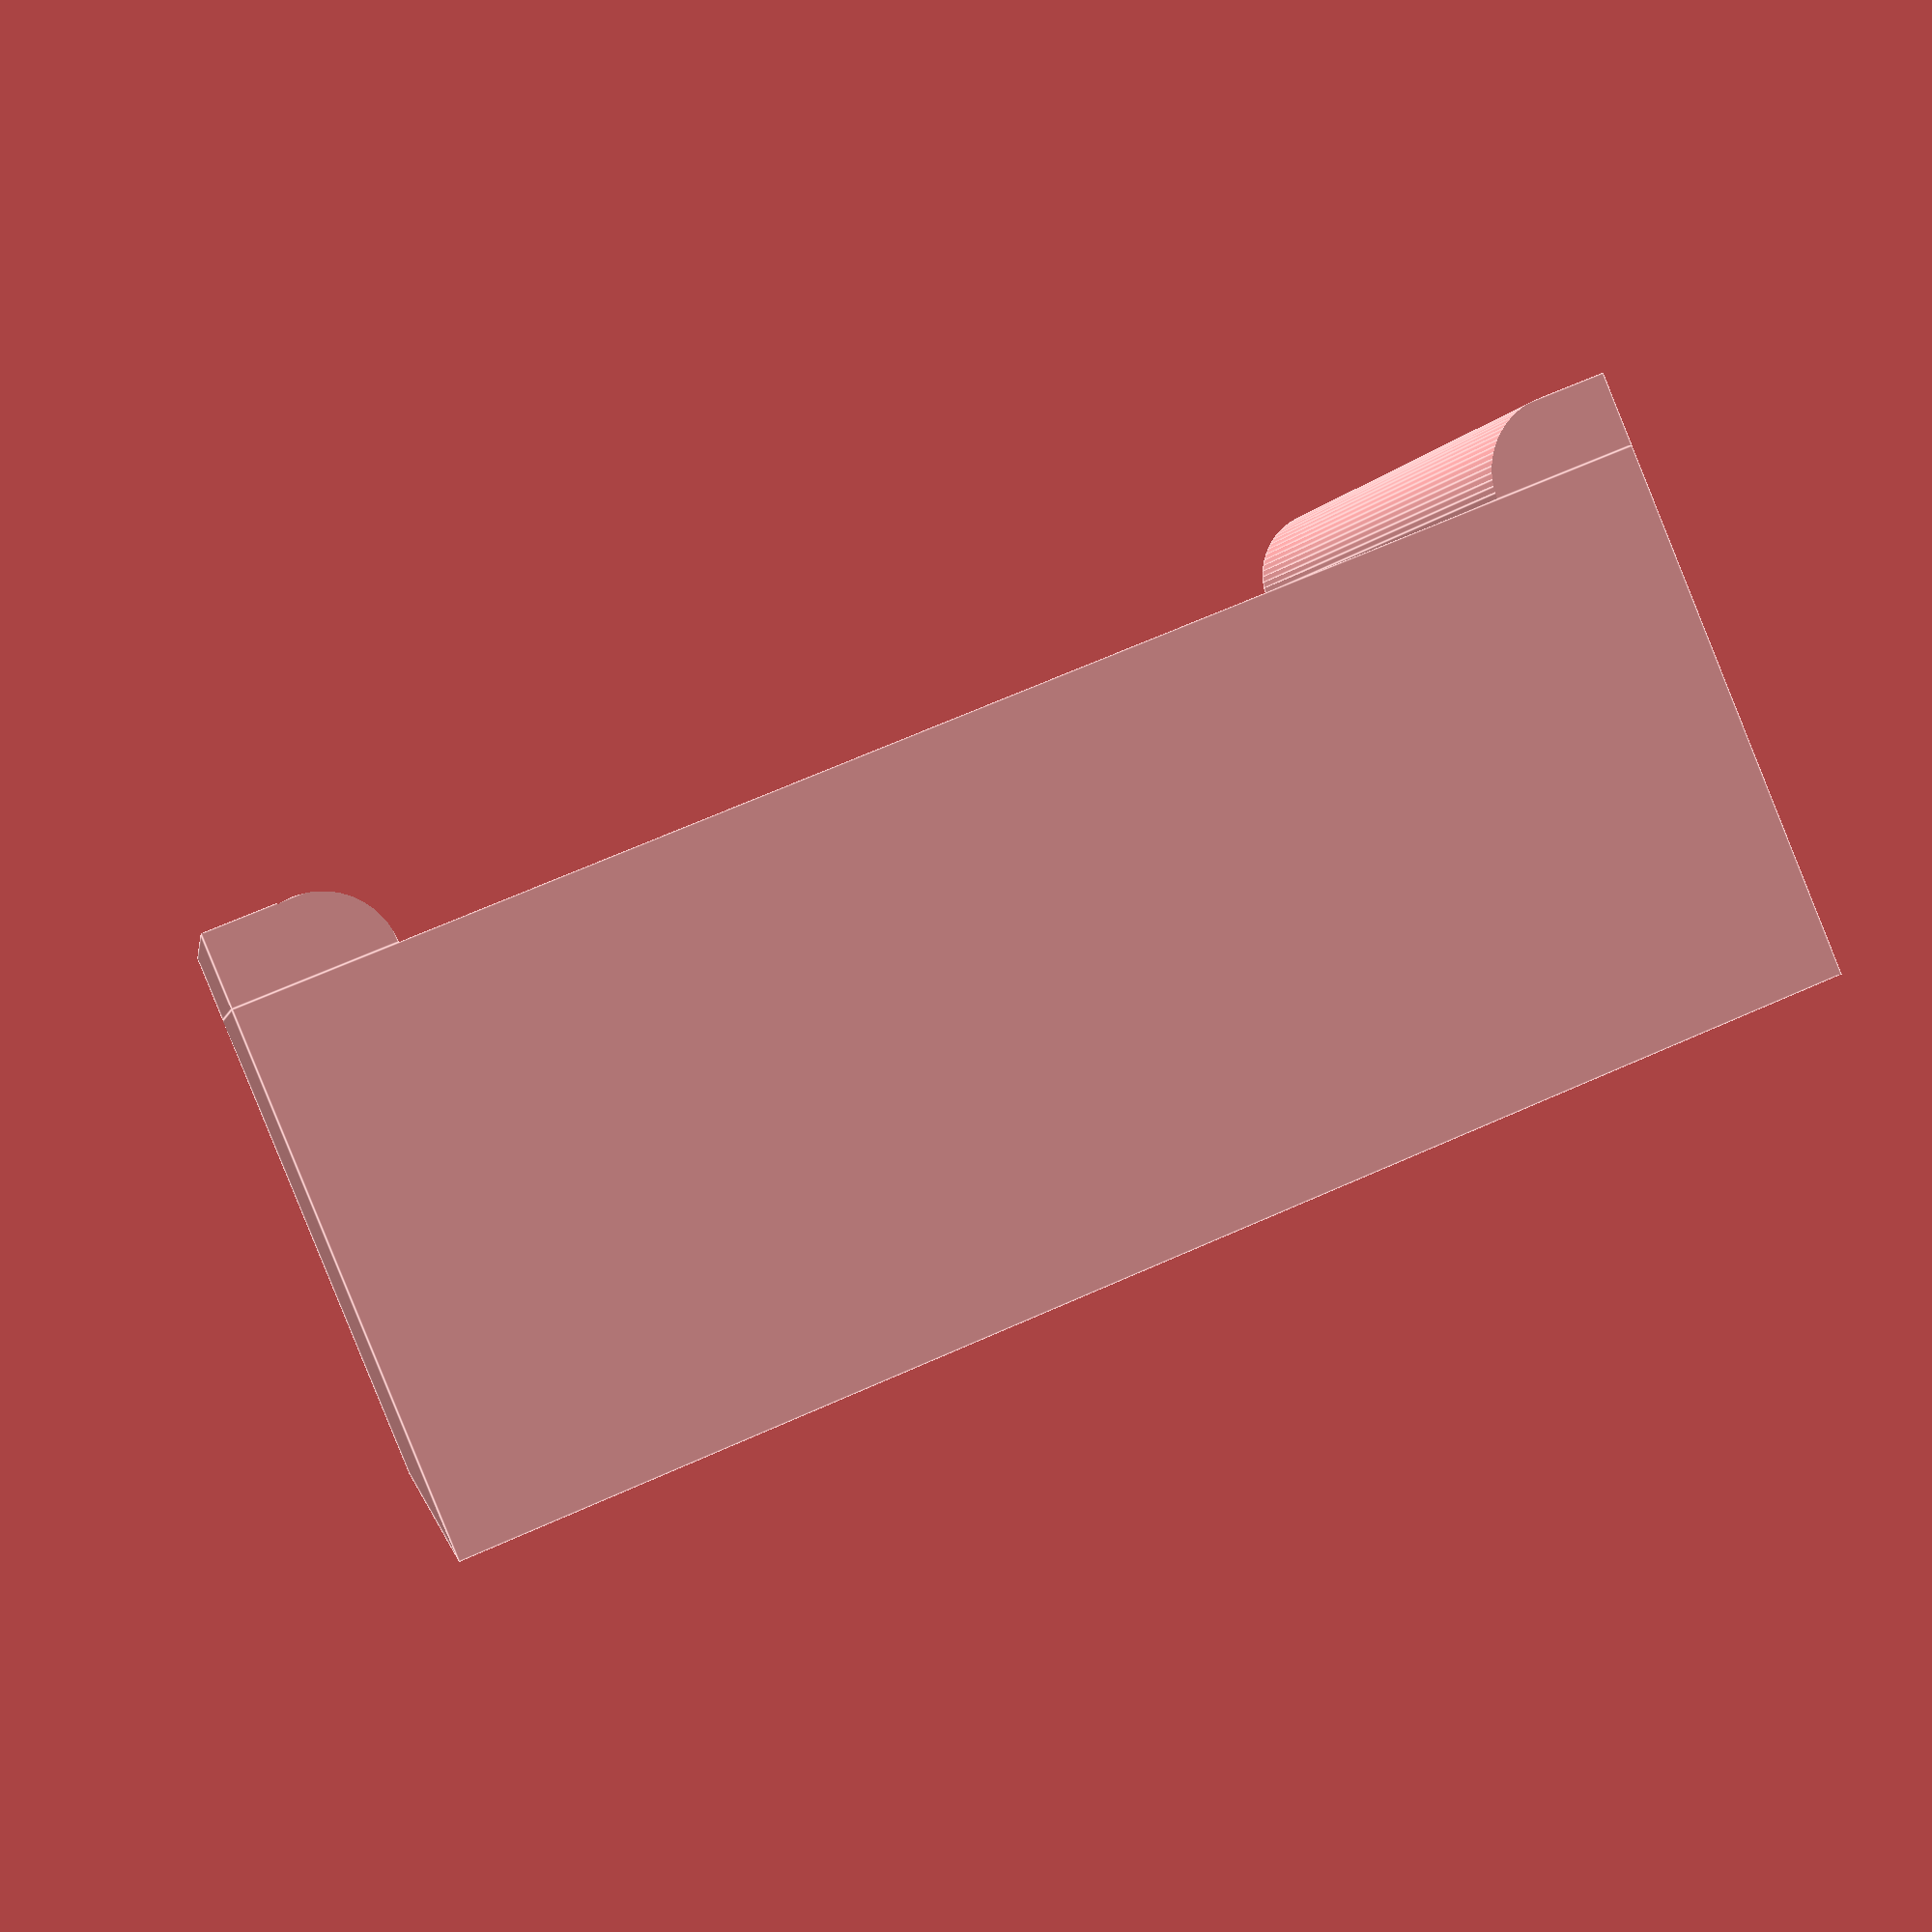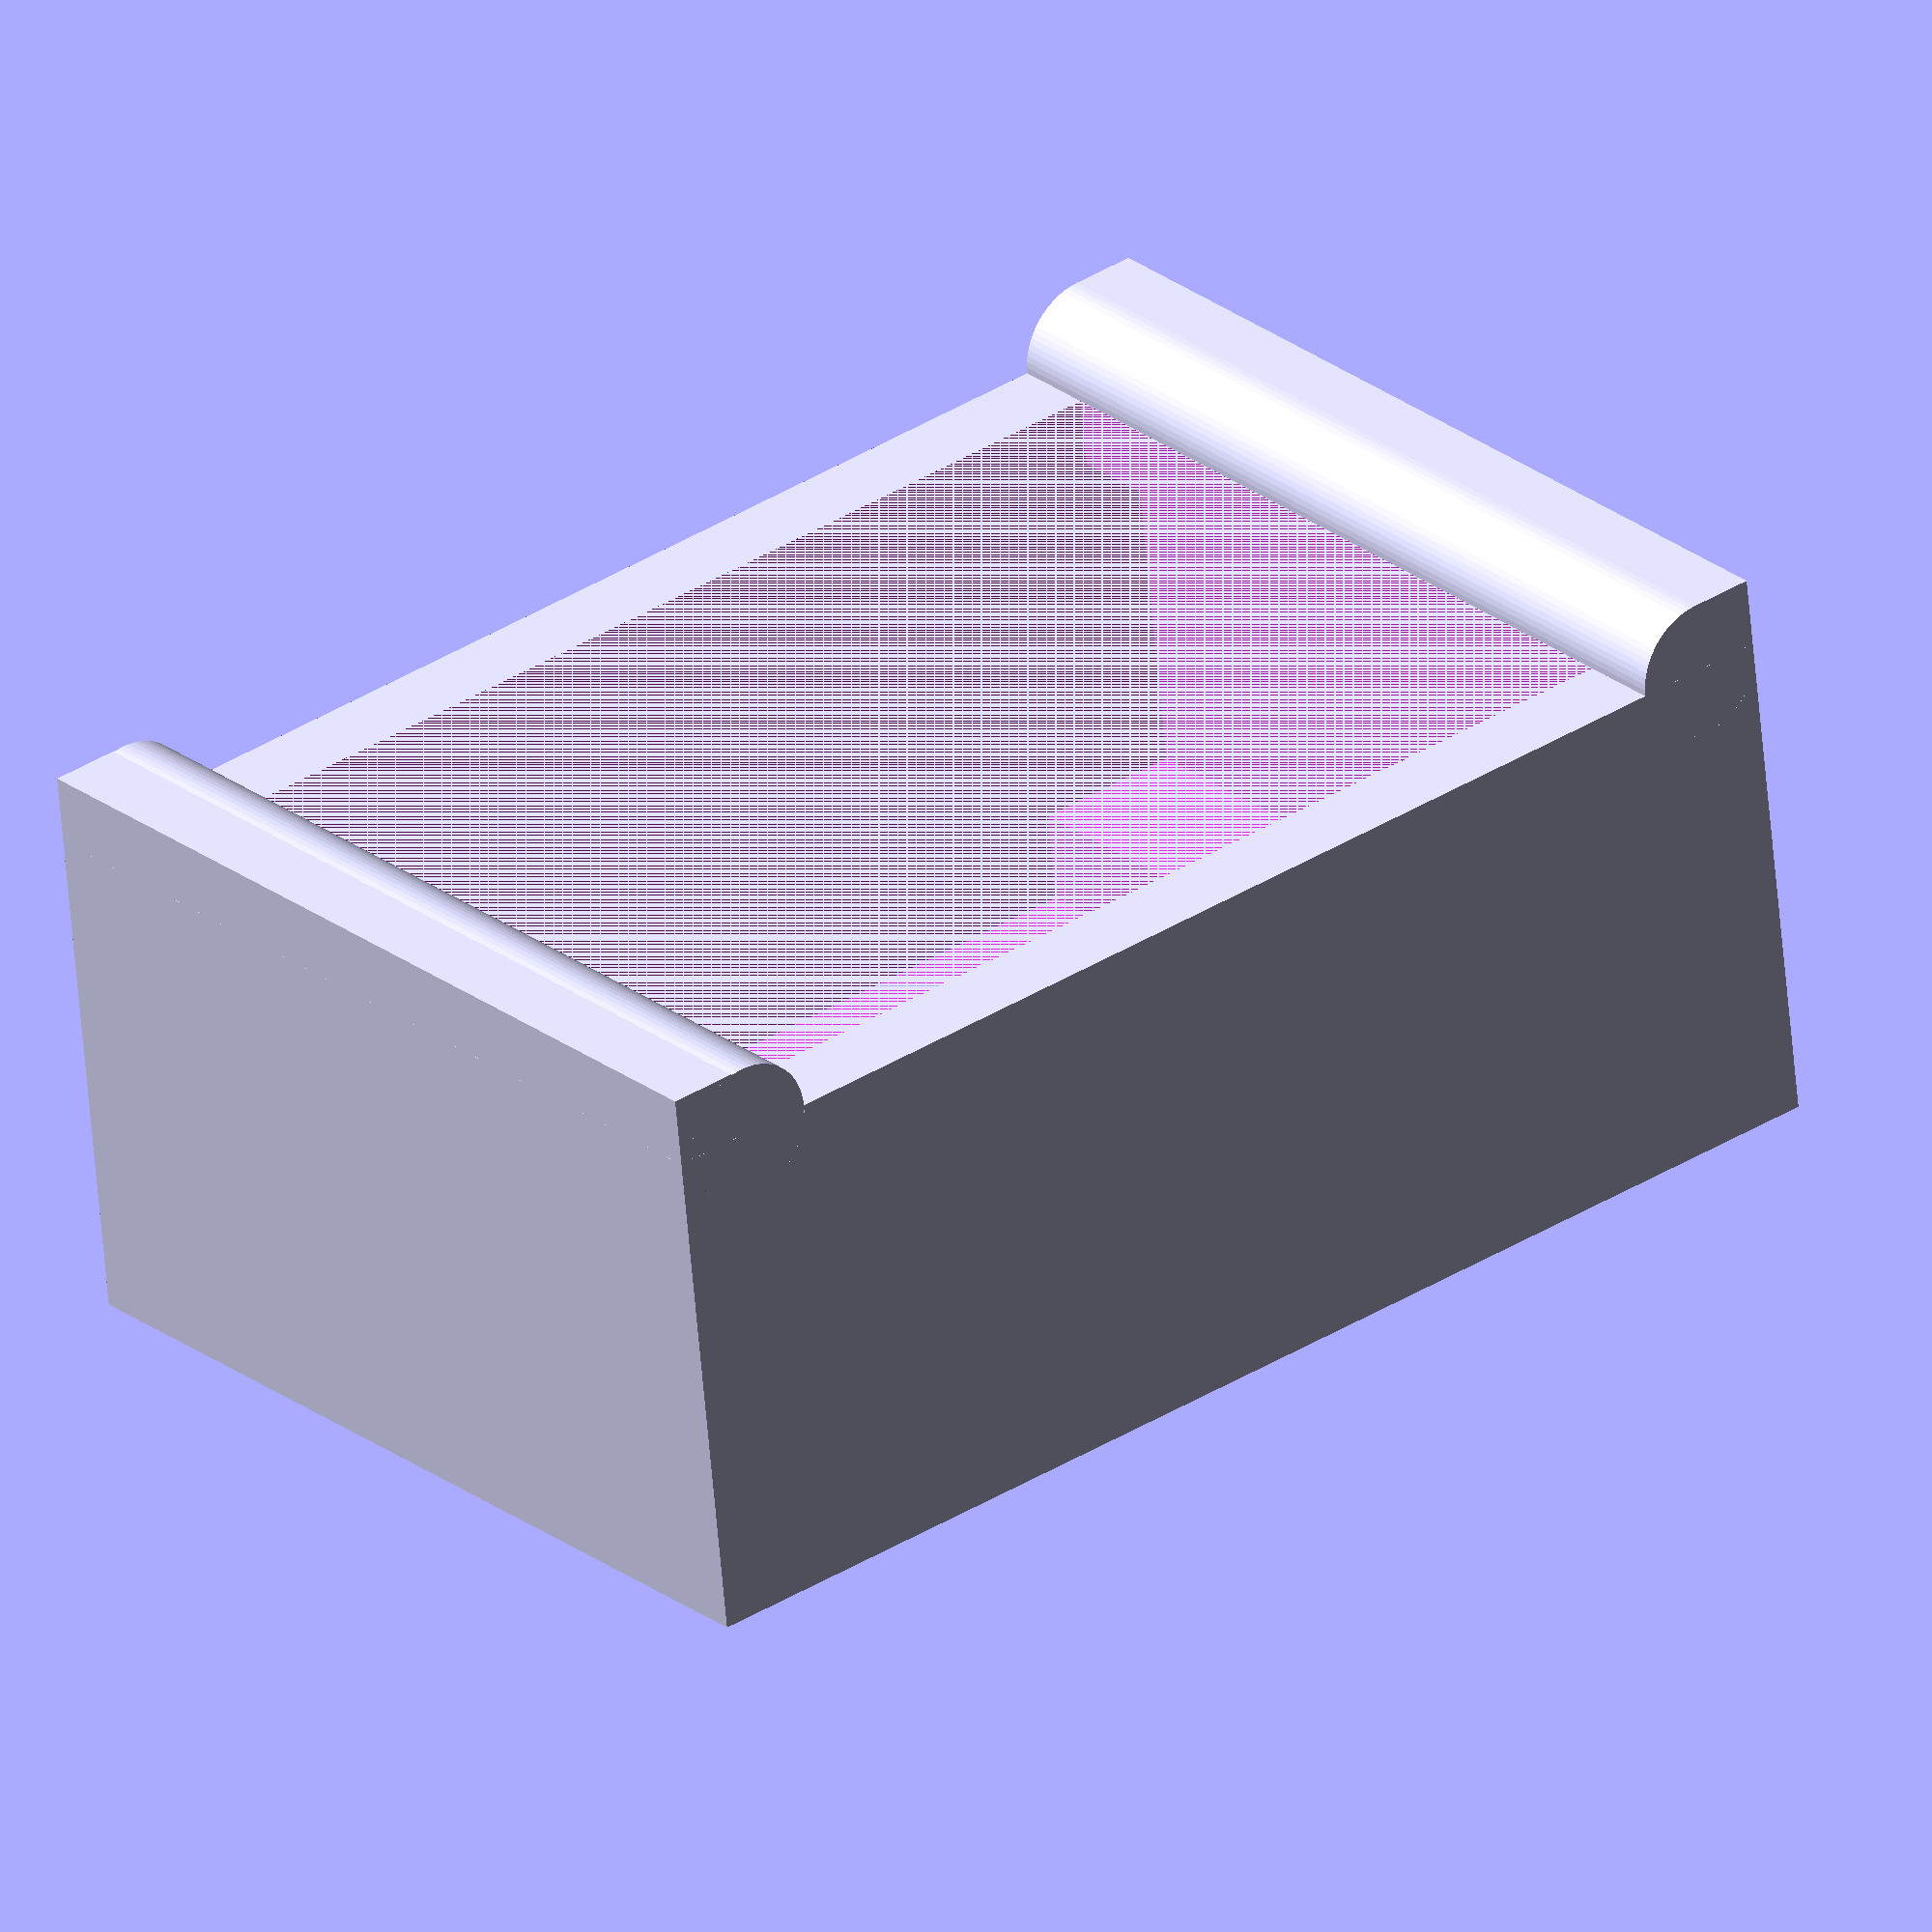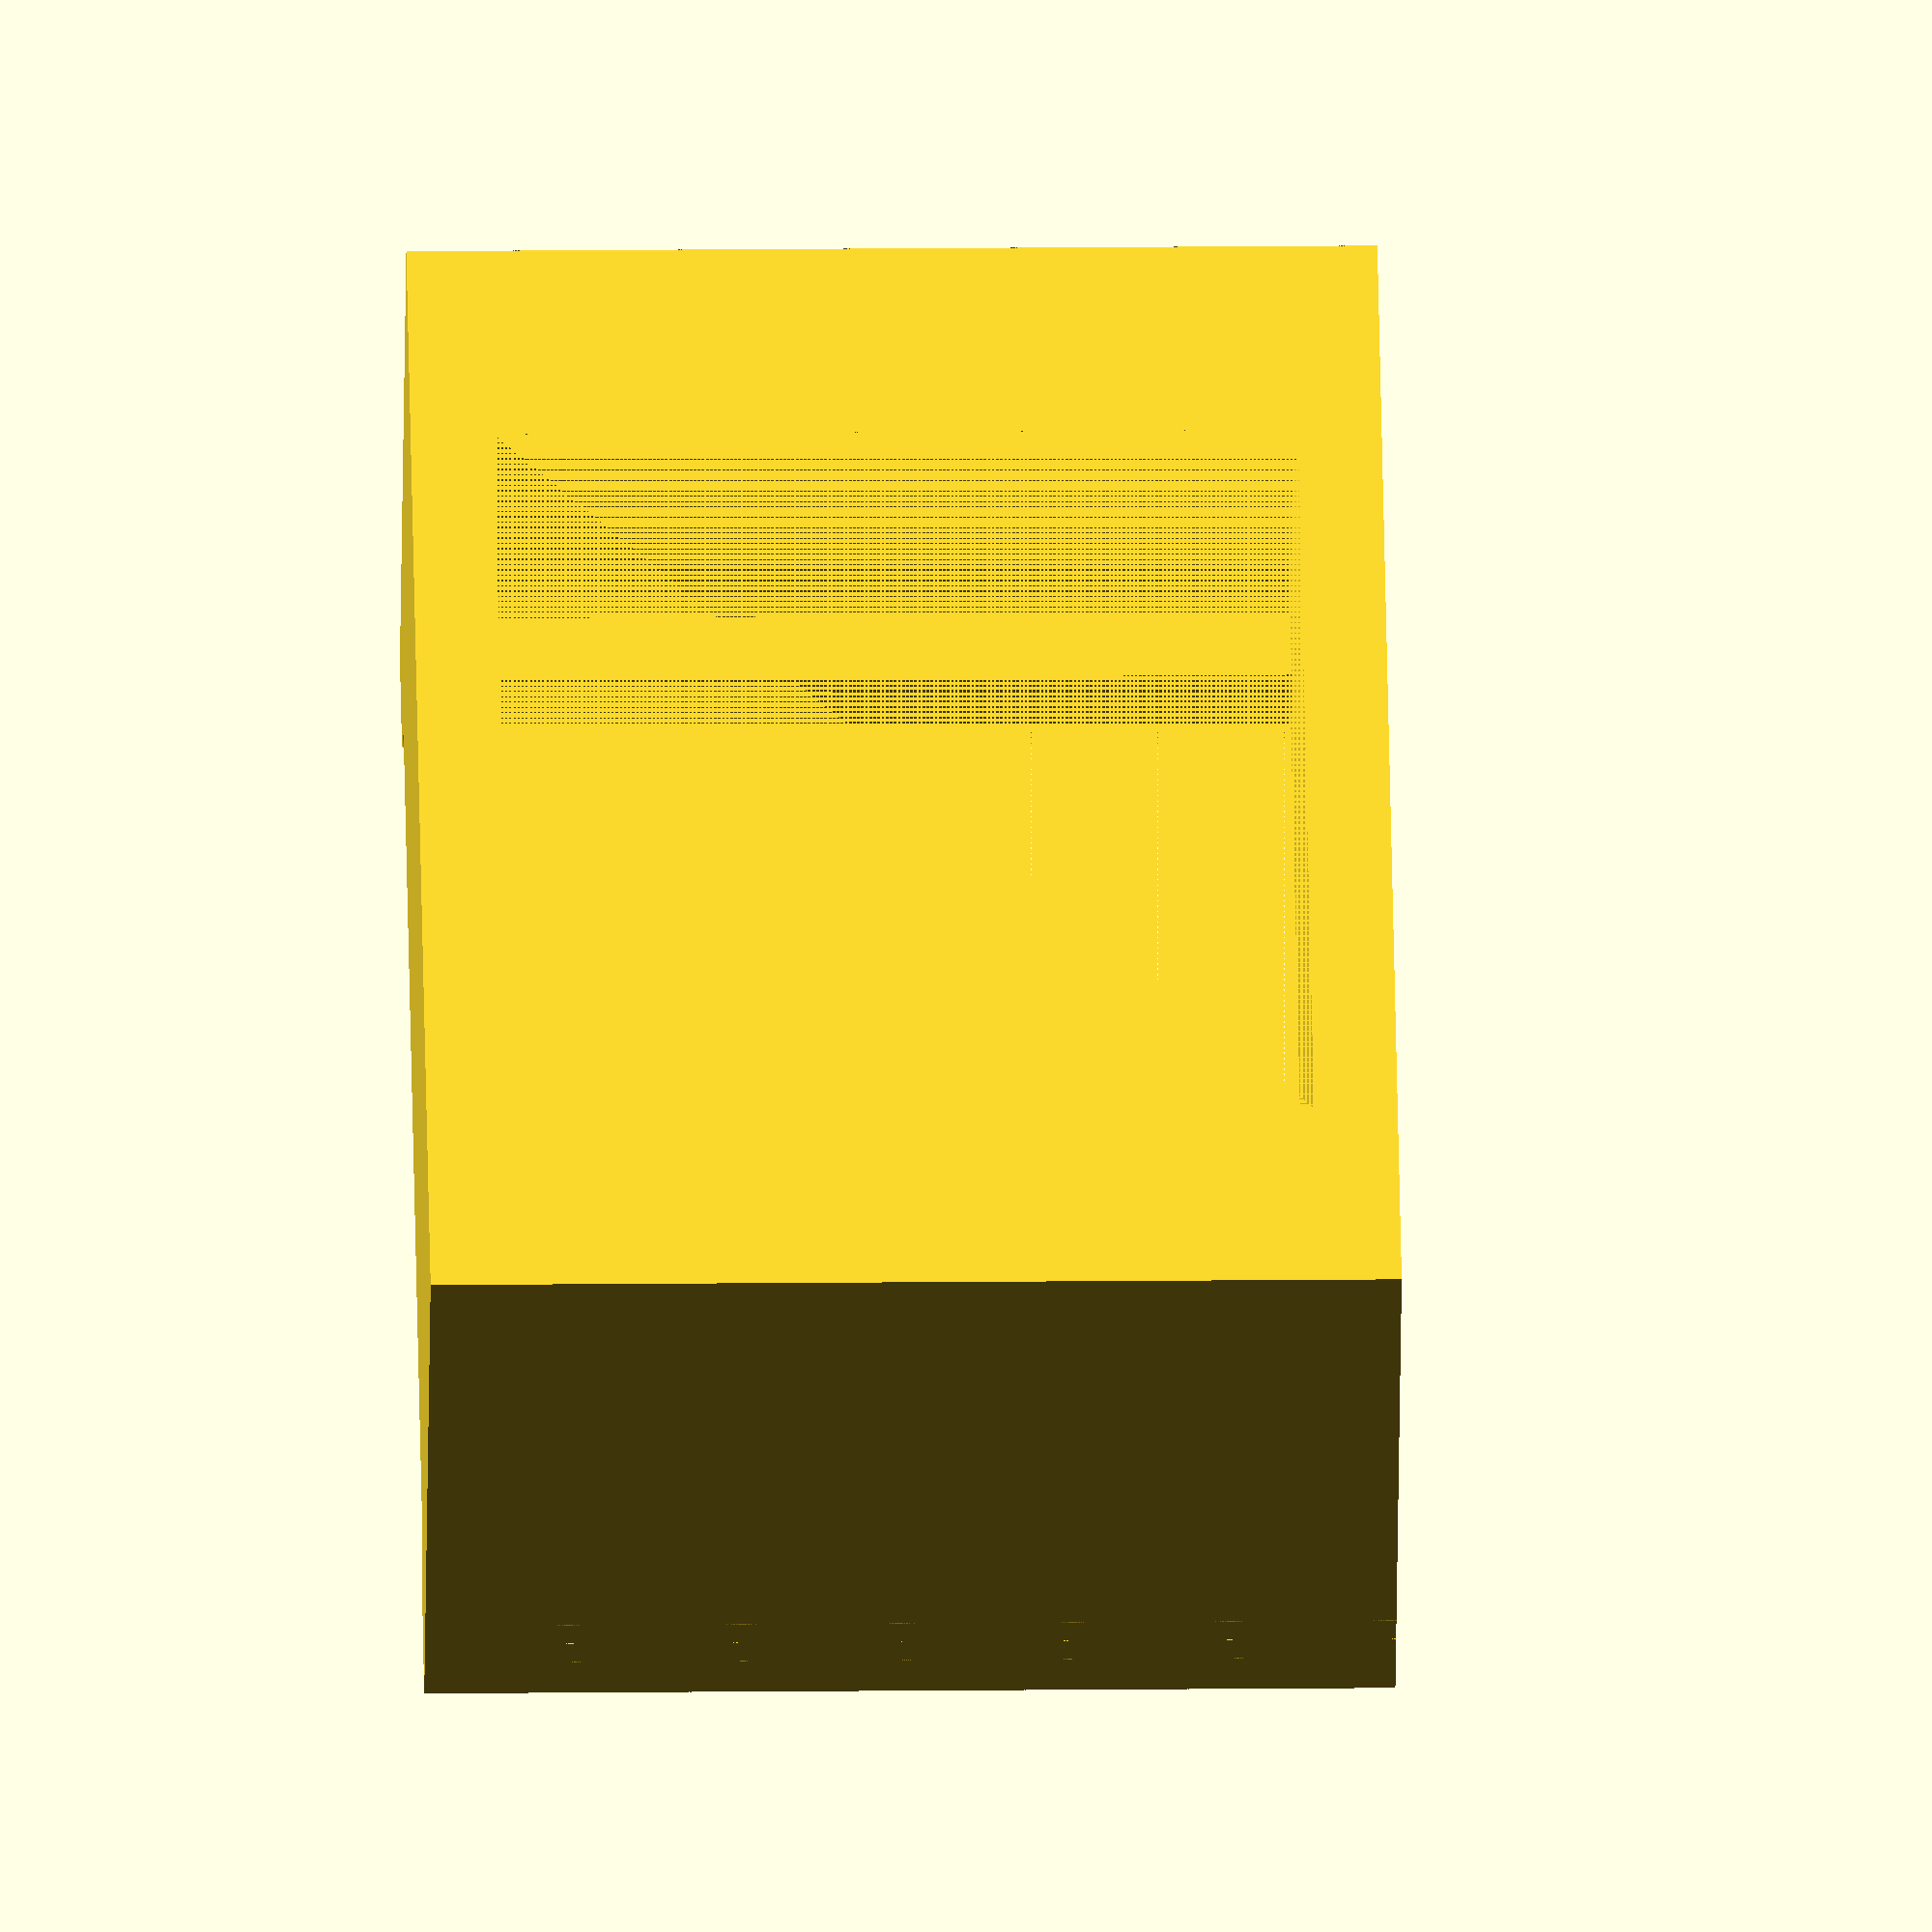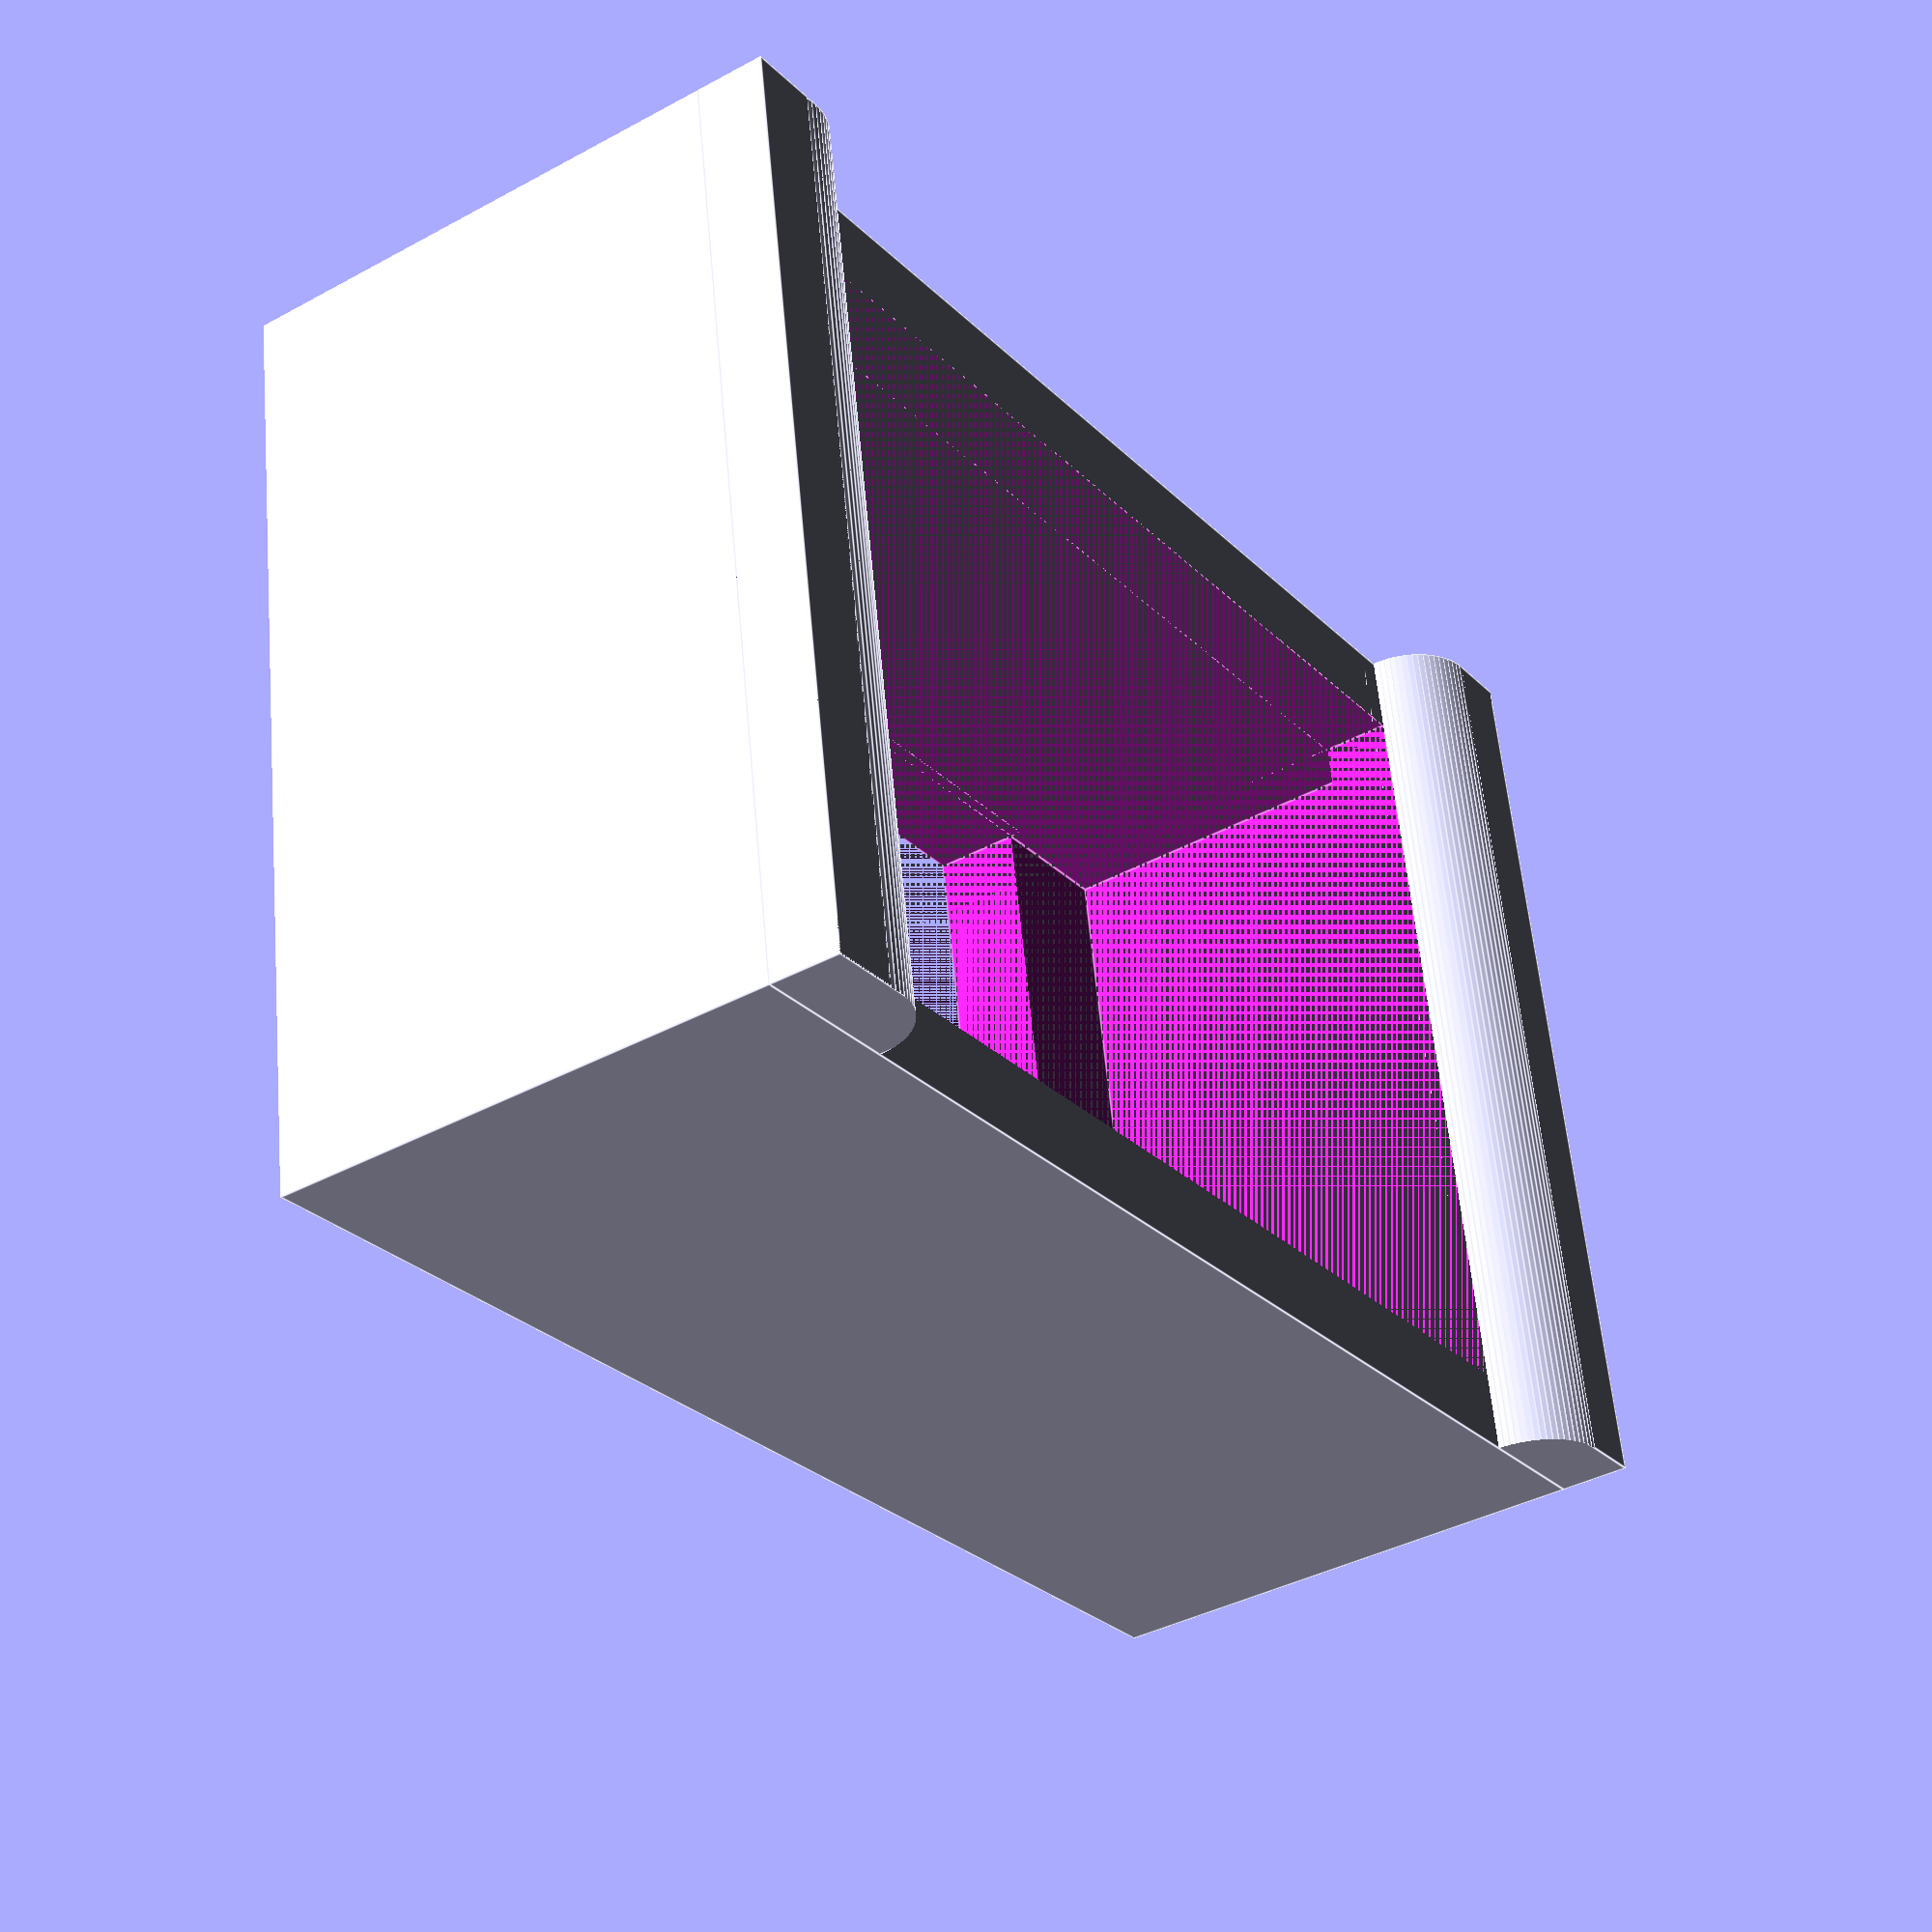
<openscad>
$fa = 5;
$fs = 0.01;

/*
 * The RJ45 keystone receiver
 */
// adjustments to original
clip_adjustment =0.9;   // some keystone jacks fit too tight so we add a little here
exterior_slot_adjustment = 3.4; // original 2.6
// the following have not been changed
outside_width=18;
outside_height=25 + clip_adjustment;
outside_depth=9.9;
outside_wall = 1.55;
inside_width = outside_width-(outside_wall*2);
inside_height= outside_height-5.56; //19.44;
inside_cutout_height = outside_height - 2.86;
inside_cutout_depth = outside_depth - 3.1;
exterior_slot = 7.9;
exterior_notch_height = 17.0;
exterior_notch_depth = outside_depth - 2.7;
exterior_slot_height = outside_height - 8.75;
top_clip_bar = outside_height - 2.96 ;

module rj45Receiver() 
{
	difference() 
    {
		cube([outside_width, outside_height, outside_depth]);
       
		translate([outside_wall, 2.6, 0]) {
			cube([inside_width, inside_height, exterior_slot]);
		}
        // exterior slot
		translate([outside_wall, exterior_slot_adjustment+clip_adjustment,
                exterior_slot]) 
        {
			cube([inside_width, exterior_notch_height, 2]);
		}
        // exterior_notch
    
        /*echo("exterior_notch_height", exterior_notch_height);
        echo("exterior_notch_depth", exterior_notch_depth);
        echo("exterior_notch_depth", exterior_notch_depth);
        */
		translate([outside_wall, exterior_notch_height+clip_adjustment,
                exterior_notch_depth]) 
        {
			rotate(v=[1, 0, 0], a=-27.3) 
            {
				cube([inside_width, 3.5, 3]);
			}
		}
        // interior cutout
		translate([outside_wall, 1.43, 1.35]) {
			cube([inside_width, inside_cutout_height, inside_cutout_depth]);
		}
	}
    // top clip bar
	translate([0, top_clip_bar, -1.35]) {
		intersection() {
			cube([outside_width, 2.96, 1.35]);
			union() {
				translate([0, 1.61, 0]) {
					cube([20.42, 1.61, 1.35]);
				}
				translate([0, 1.35, 1.35]) {
					rotate(v=[0, 1, 0], a=90) {
						cylinder(h=20.42, r=1.35);
					}
				}
			}
		}
	}
    // bottom clip bar
	translate([0, 0, -1.35]) {
		intersection() {
			cube([outside_width, outside_wall*2, 1.35]);
			union() {
				cube([20.42, 1.25, 1.35]);
				translate([0, 1.25, 1.35]) {
					rotate(v=[0, 1, 0], a=90) {
						cylinder(h=20.42, r=1.35);
					}
				}
			}
		}
	}
}

/*
 * So a hole can be cut for the keystone socket
 */
function rj45_width() = outside_width;
function rj45_height() = outside_height;
function rj45_depth() = outside_depth;

module rj45VolumeBlock() {
	cube([outside_width, outside_height, outside_depth]);
}

rotate([0,180,0]) 
    rj45Receiver();

</openscad>
<views>
elev=87.5 azim=260.1 roll=22.0 proj=p view=edges
elev=60.4 azim=230.3 roll=4.9 proj=o view=solid
elev=42.3 azim=1.0 roll=179.4 proj=o view=solid
elev=38.2 azim=261.0 roll=304.7 proj=p view=edges
</views>
